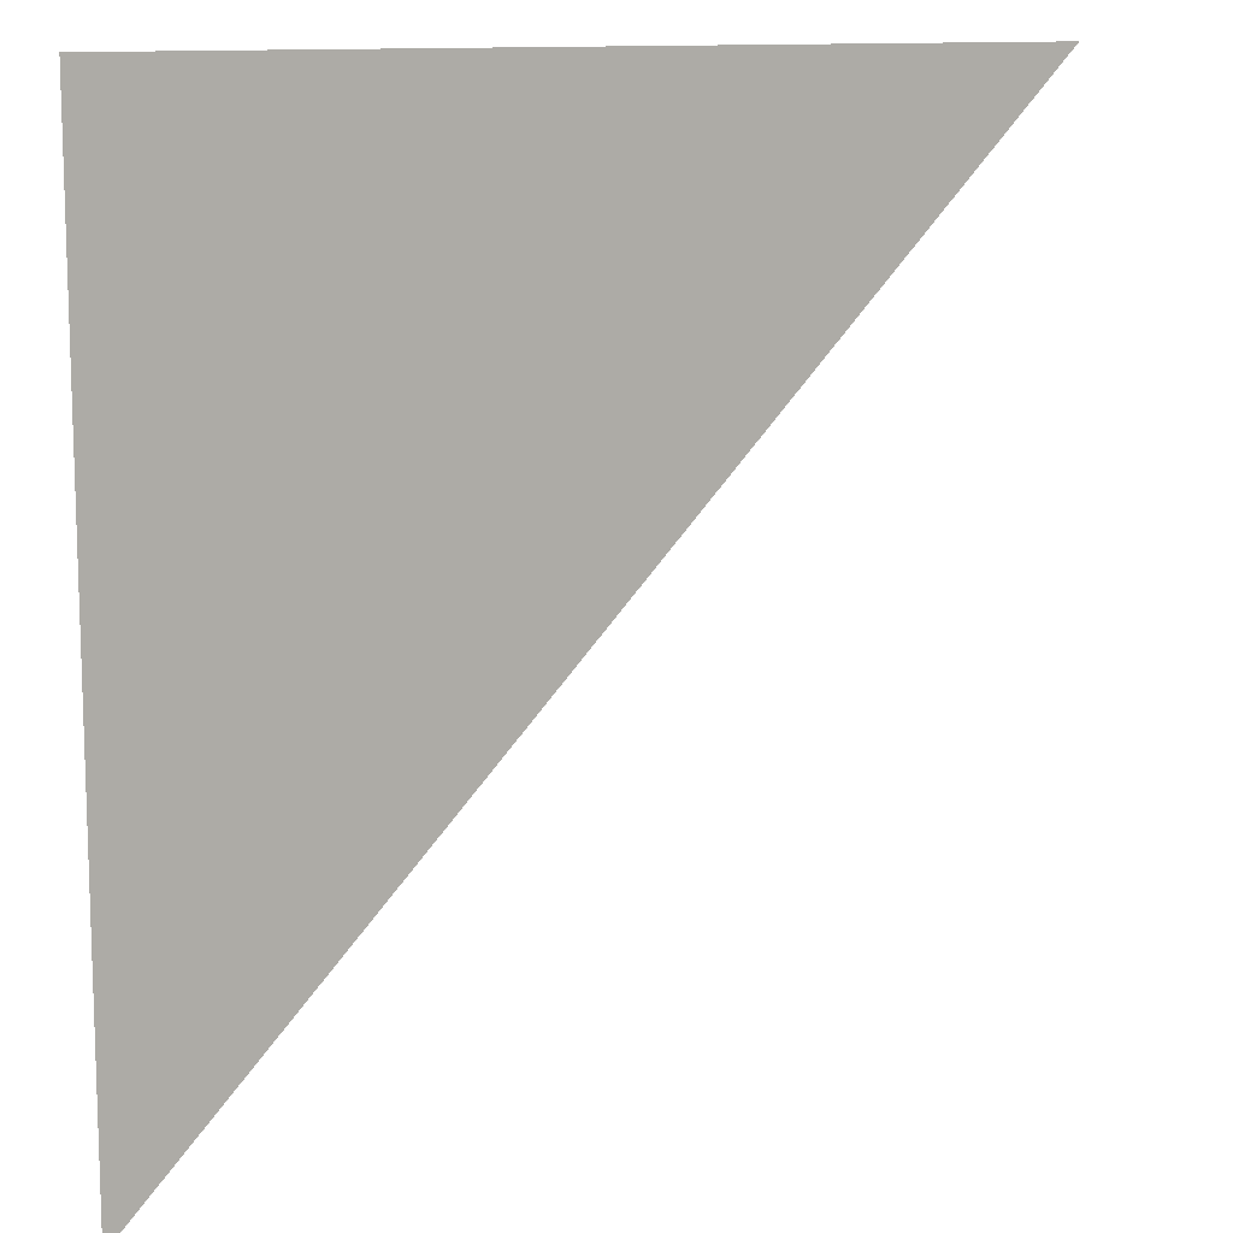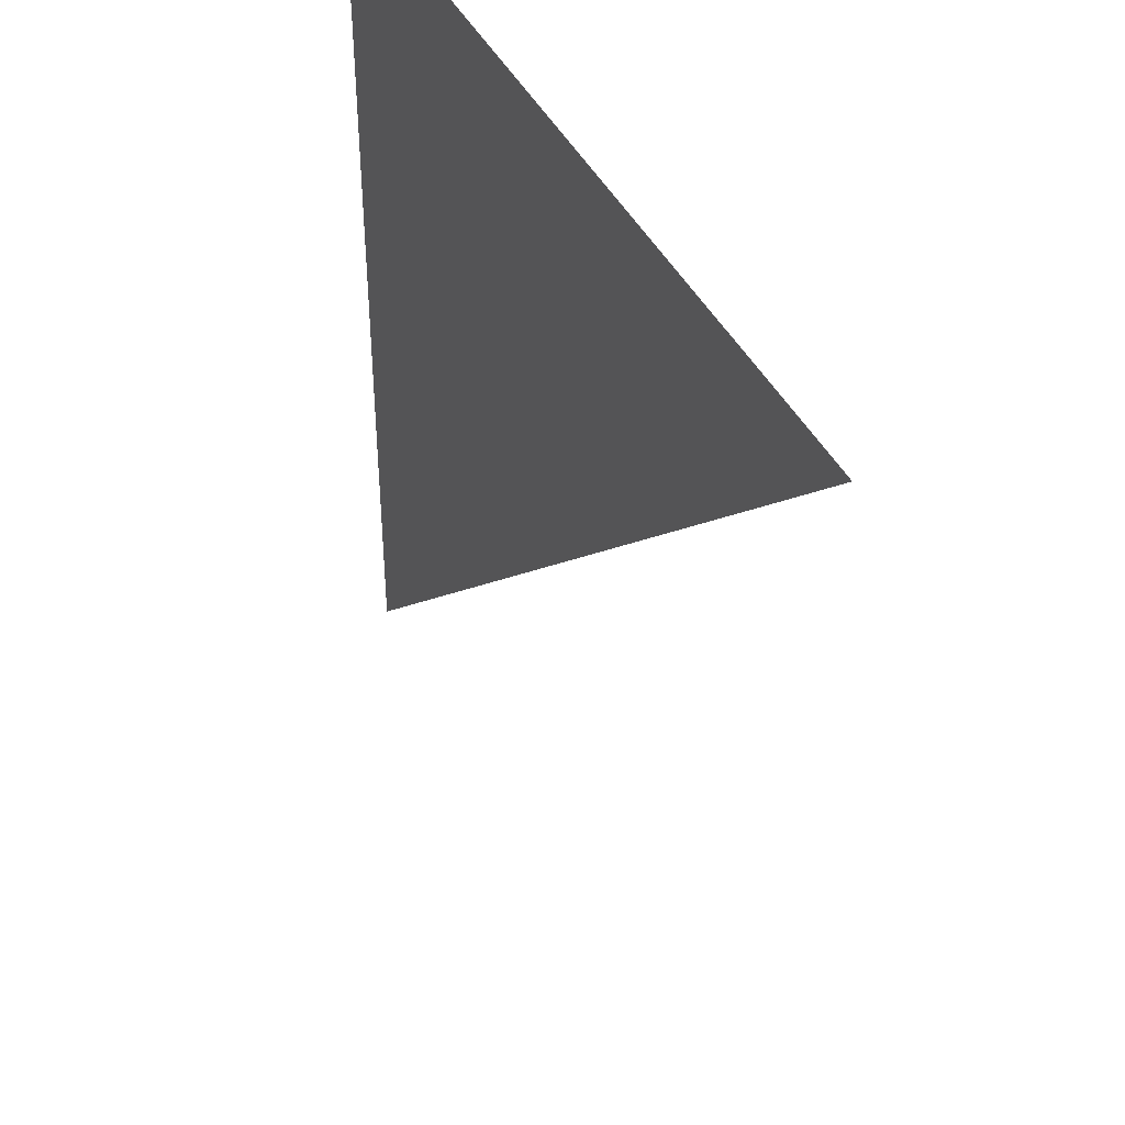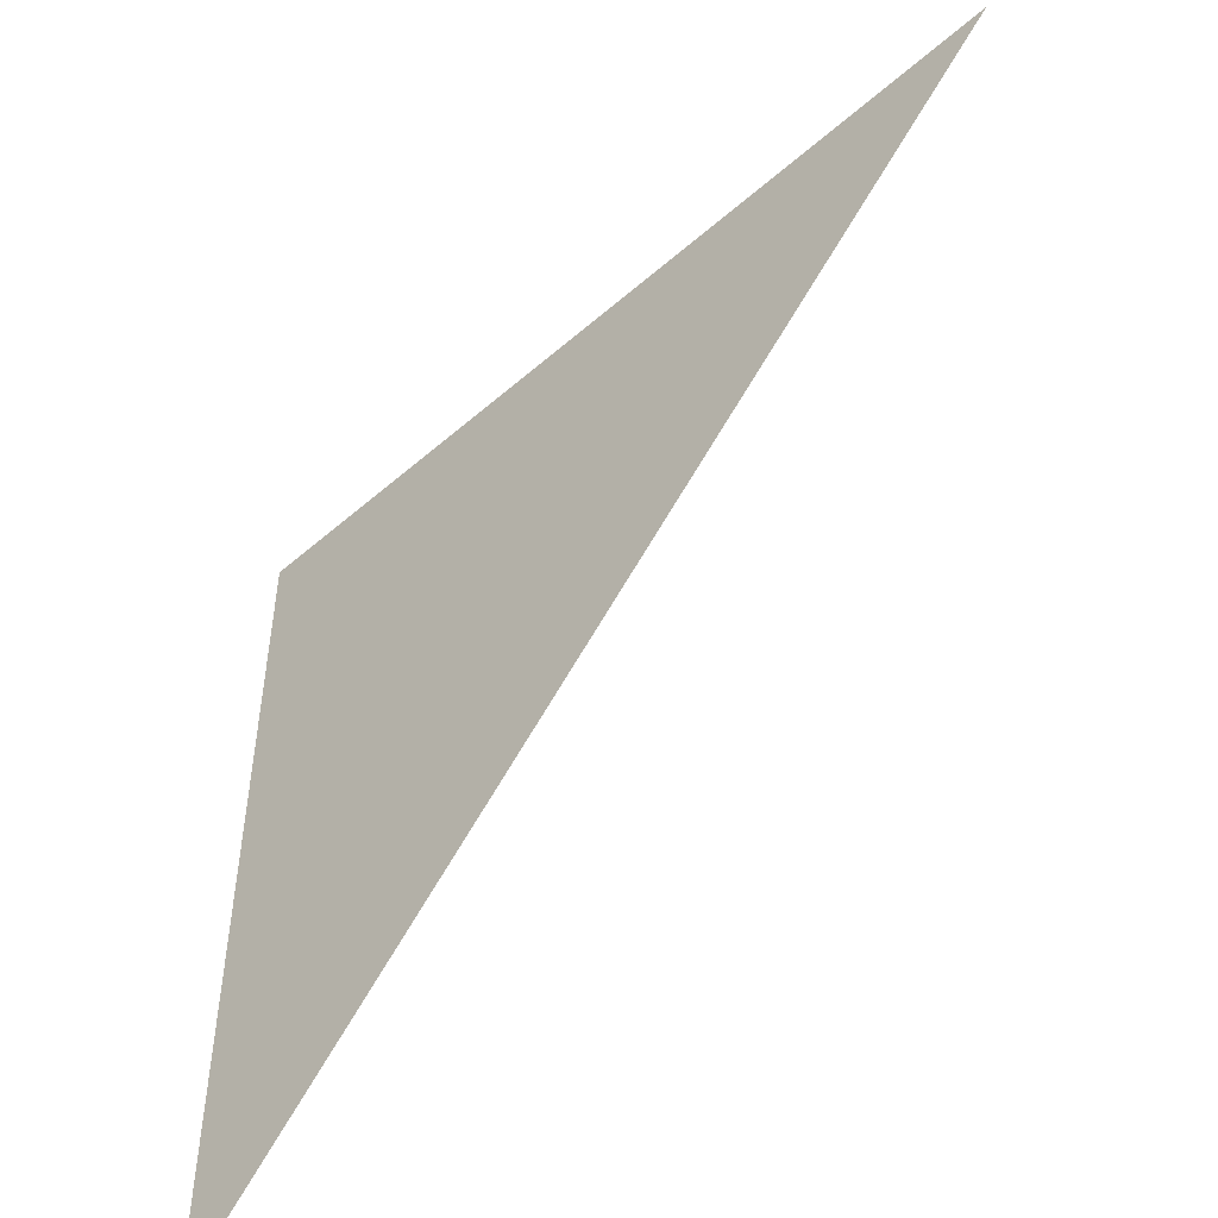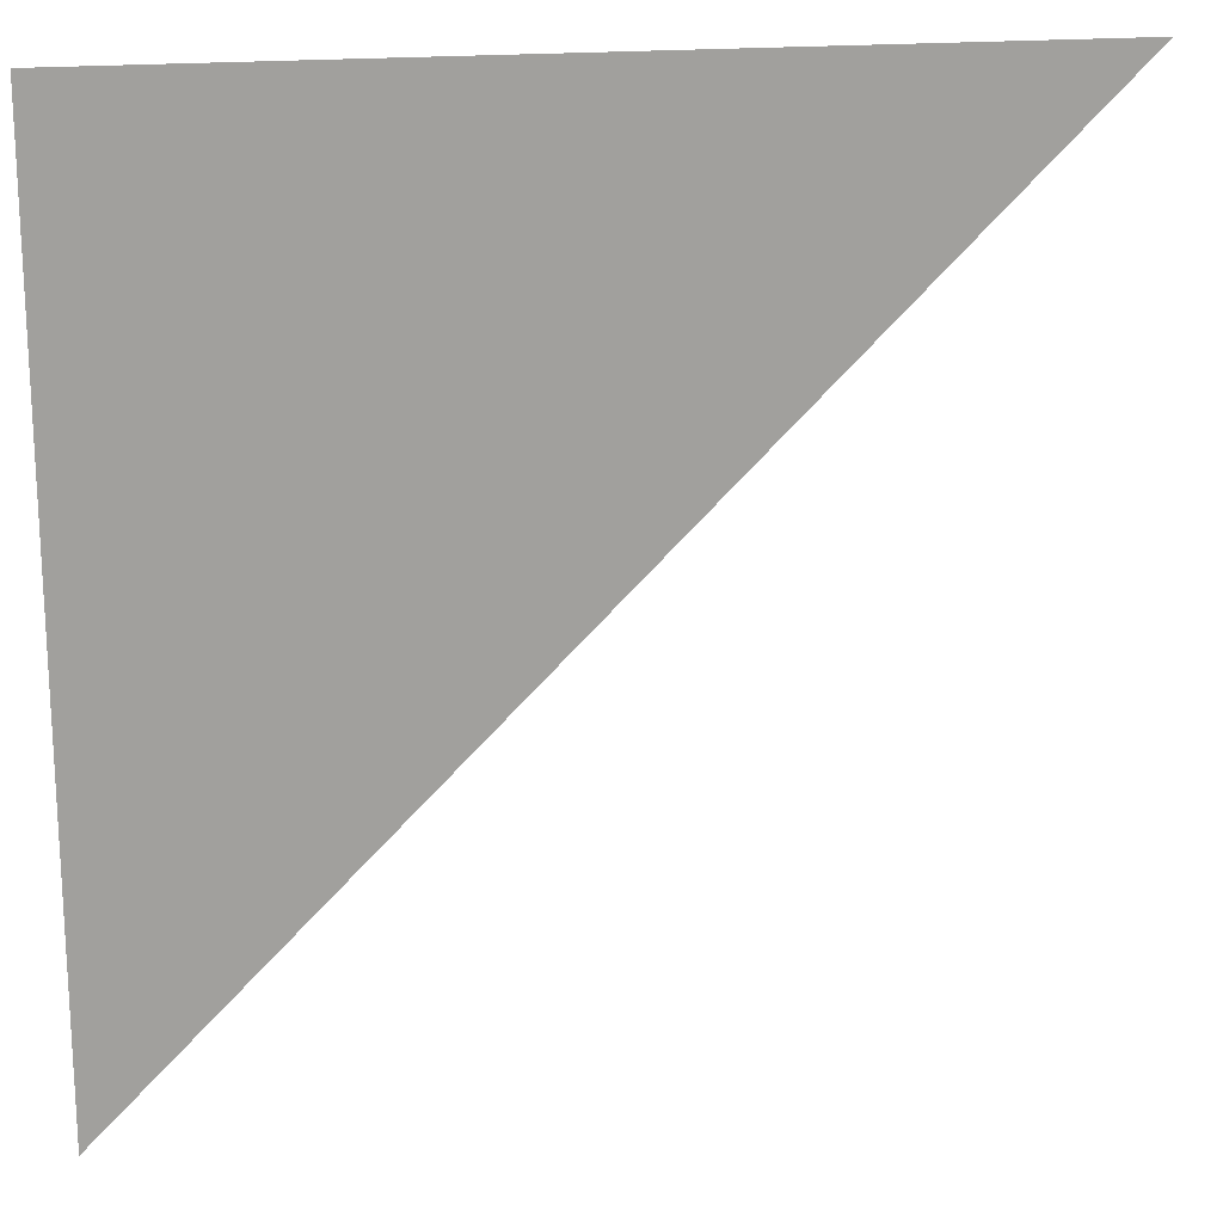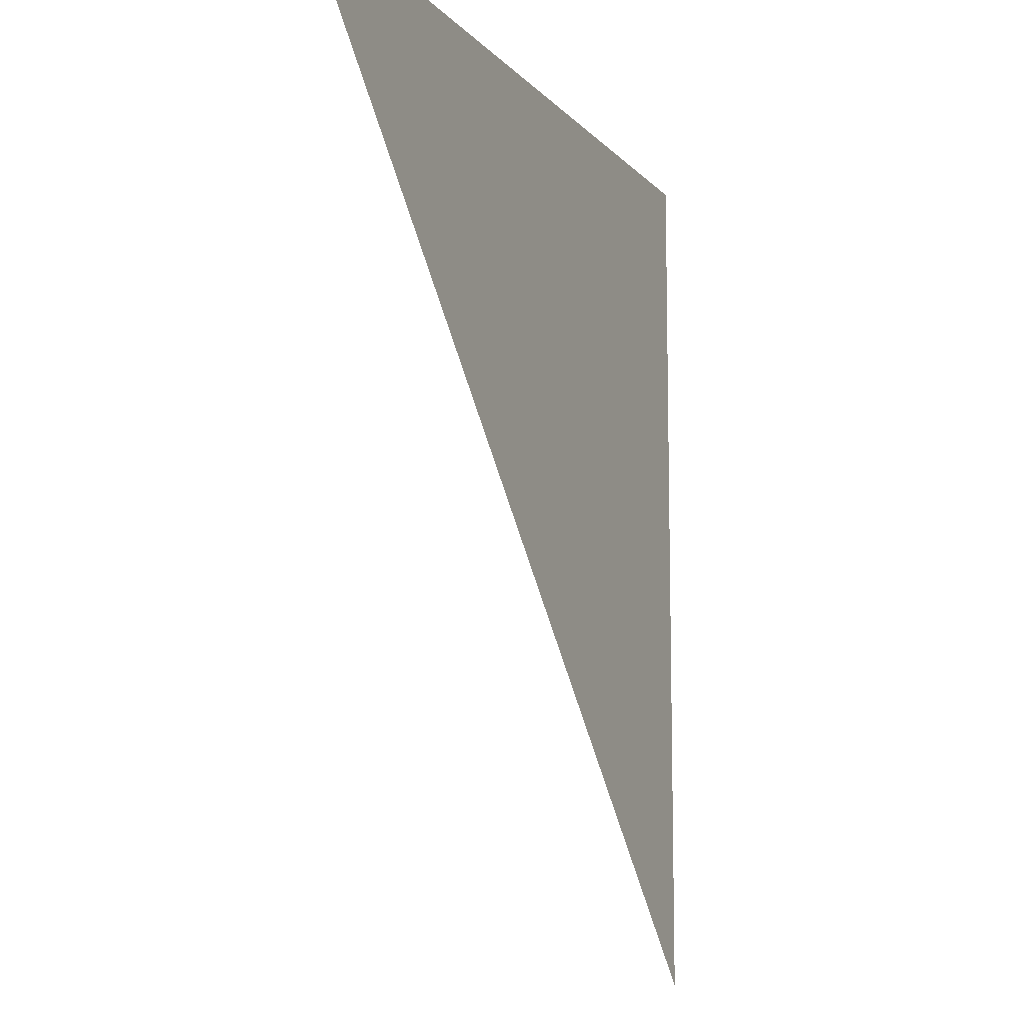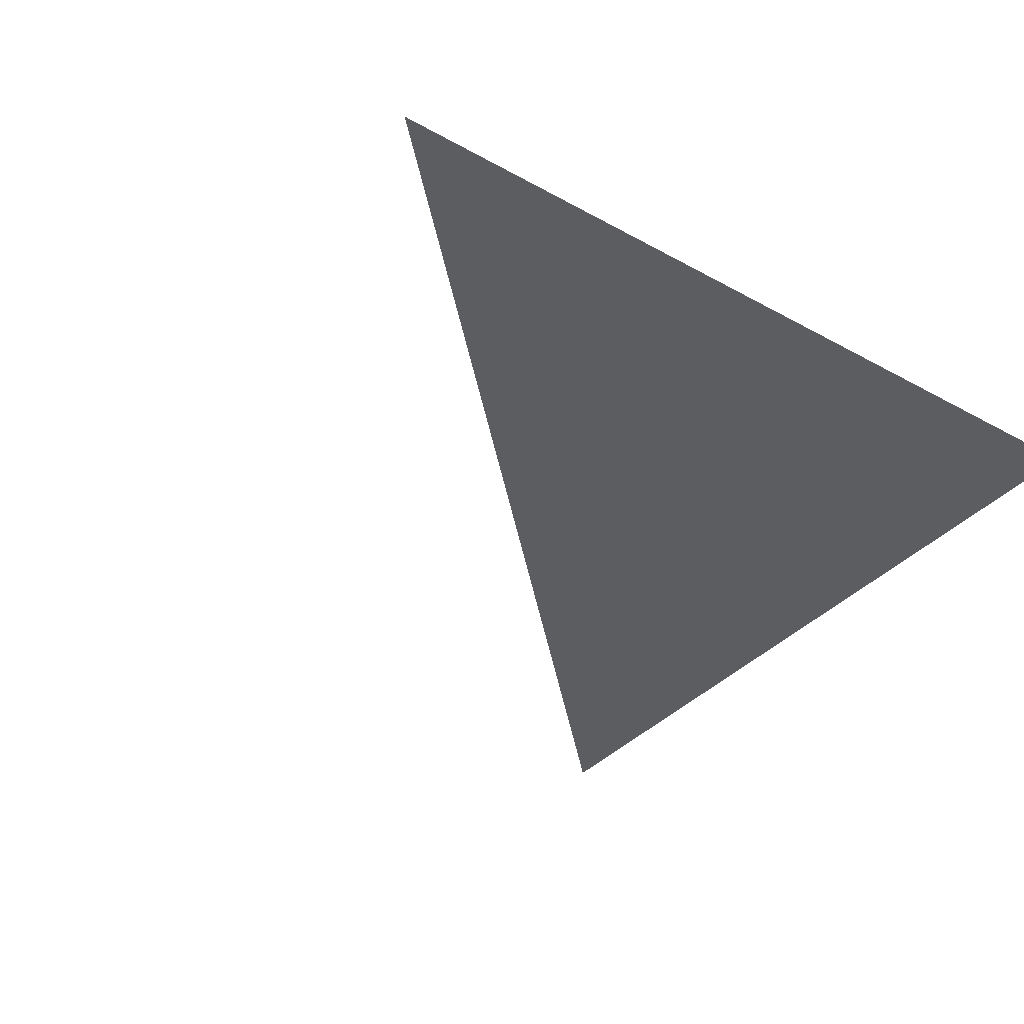
<metadata>
{"format":"obj","ext":"obj","renderer":"f3d","projection":"perspective","resolution":1024,"background":"white","views":[{"elev":11.6,"azim":150.3,"up":"+Z"},{"elev":42.8,"azim":-115.3,"up":"+Z"},{"elev":-51.7,"azim":-136.6,"up":"+Z"},{"elev":18.7,"azim":169.5,"up":"+Z"},{"elev":-10.5,"azim":-66.7,"up":"+Z"},{"elev":-36.6,"azim":-35.8,"up":"+Y"}]}
</metadata>
<code>
v  1.223  0  1.223
v  0.7628  0  1.507
v  1.507  0  1.507
v  1.507  0  0.7628
f 1 3 2
f 1 4 3
f 1 2 4
f 2 3 4

</code>
